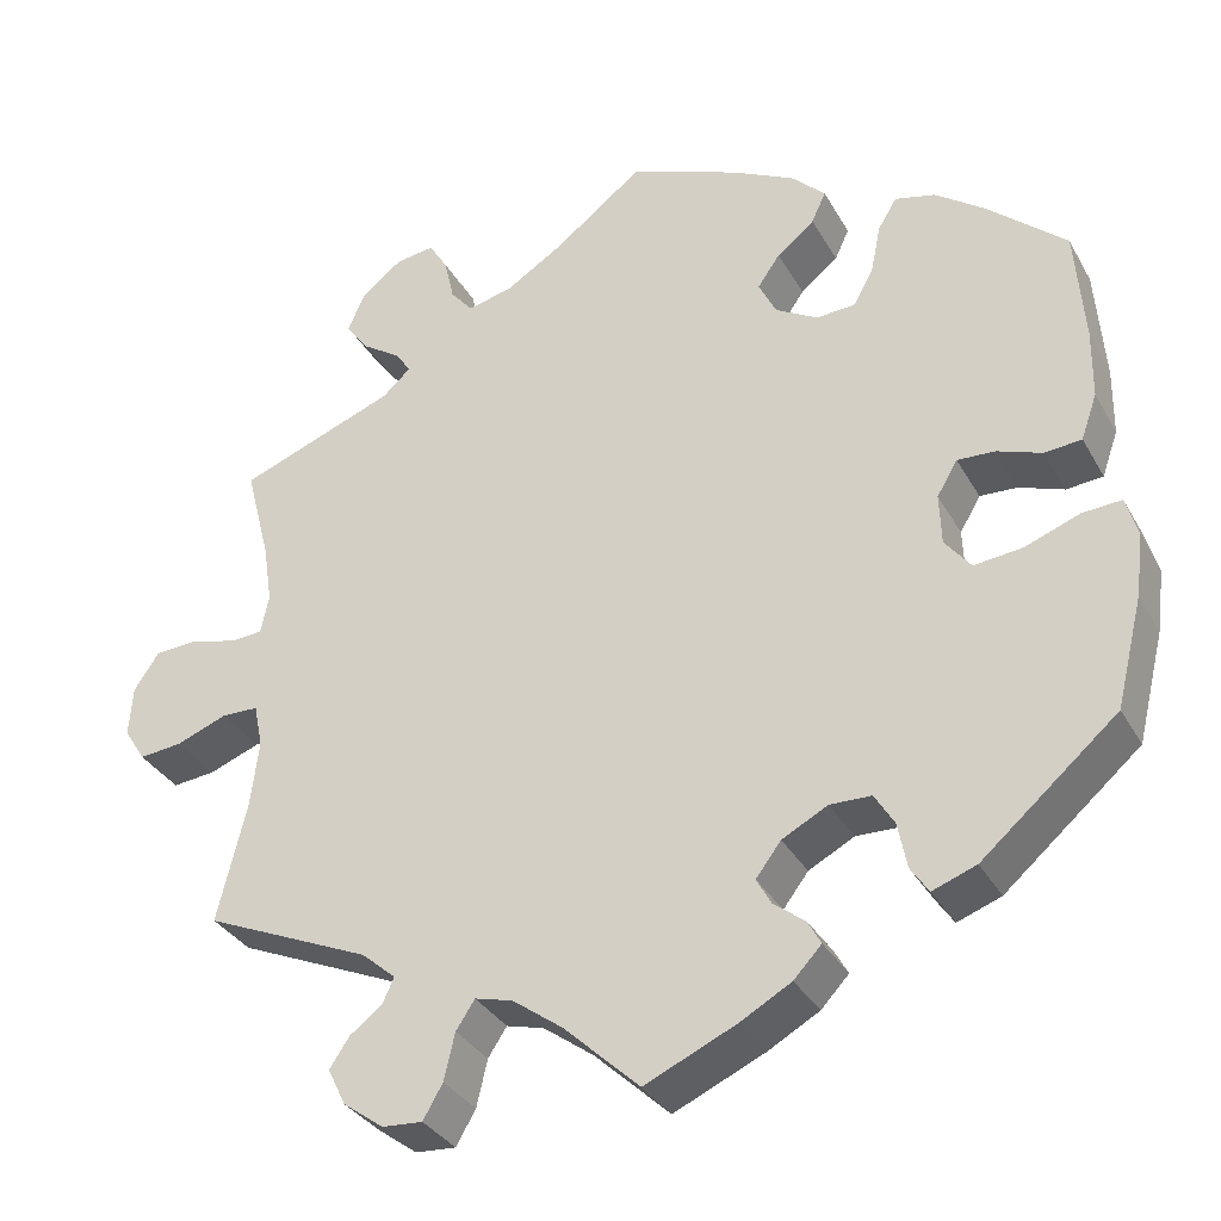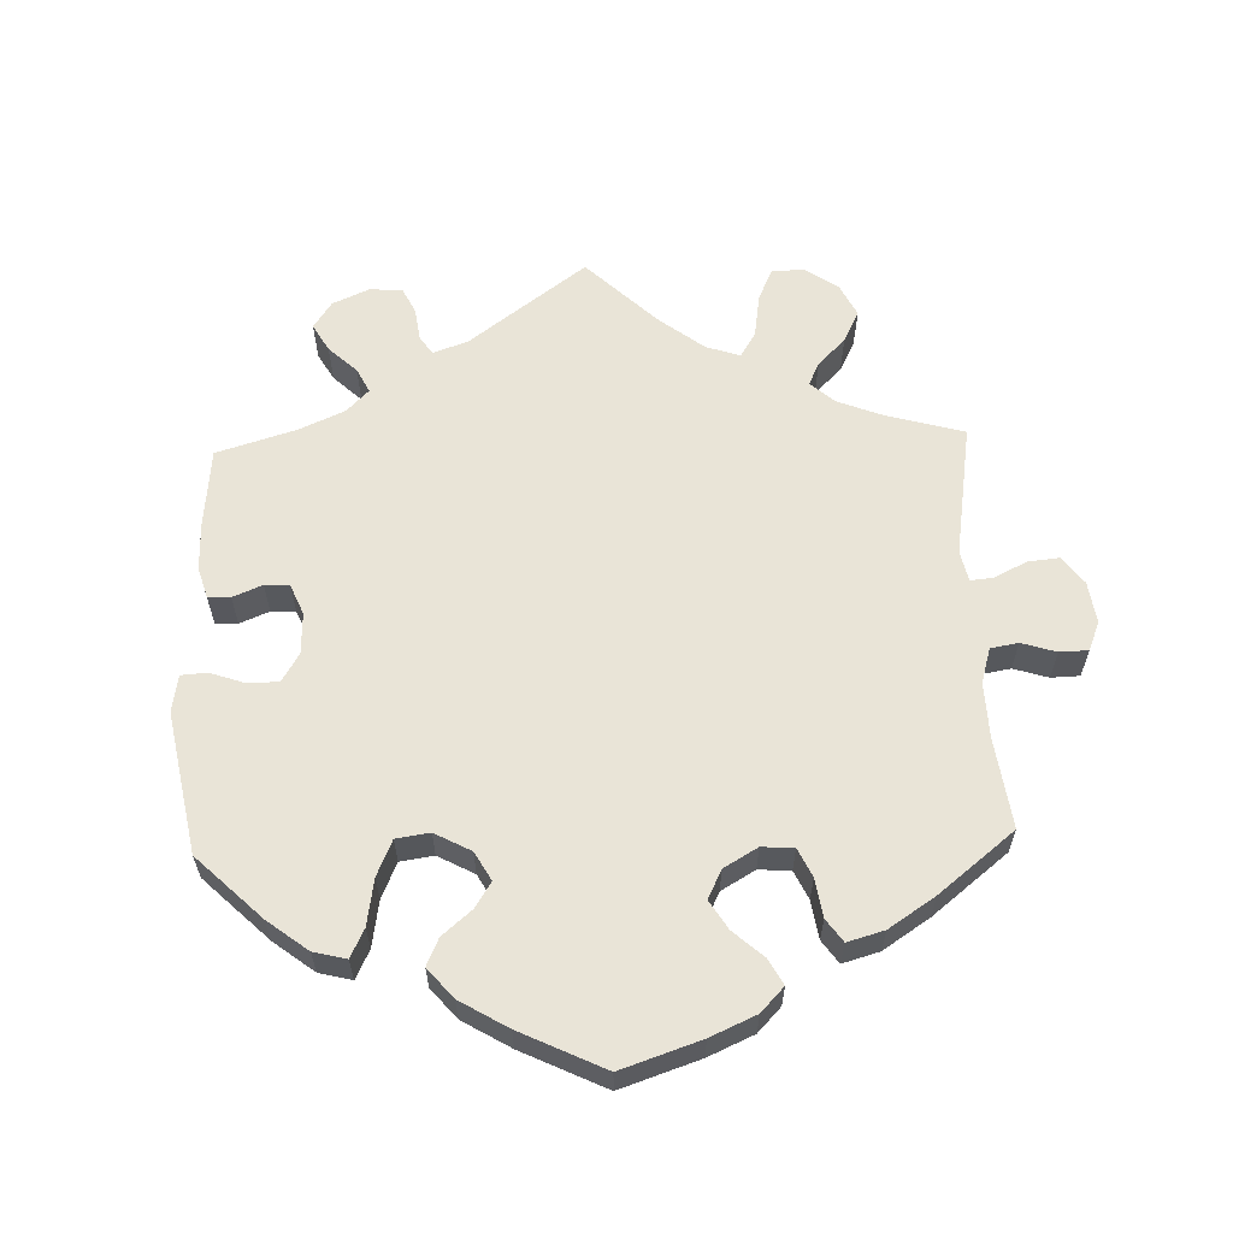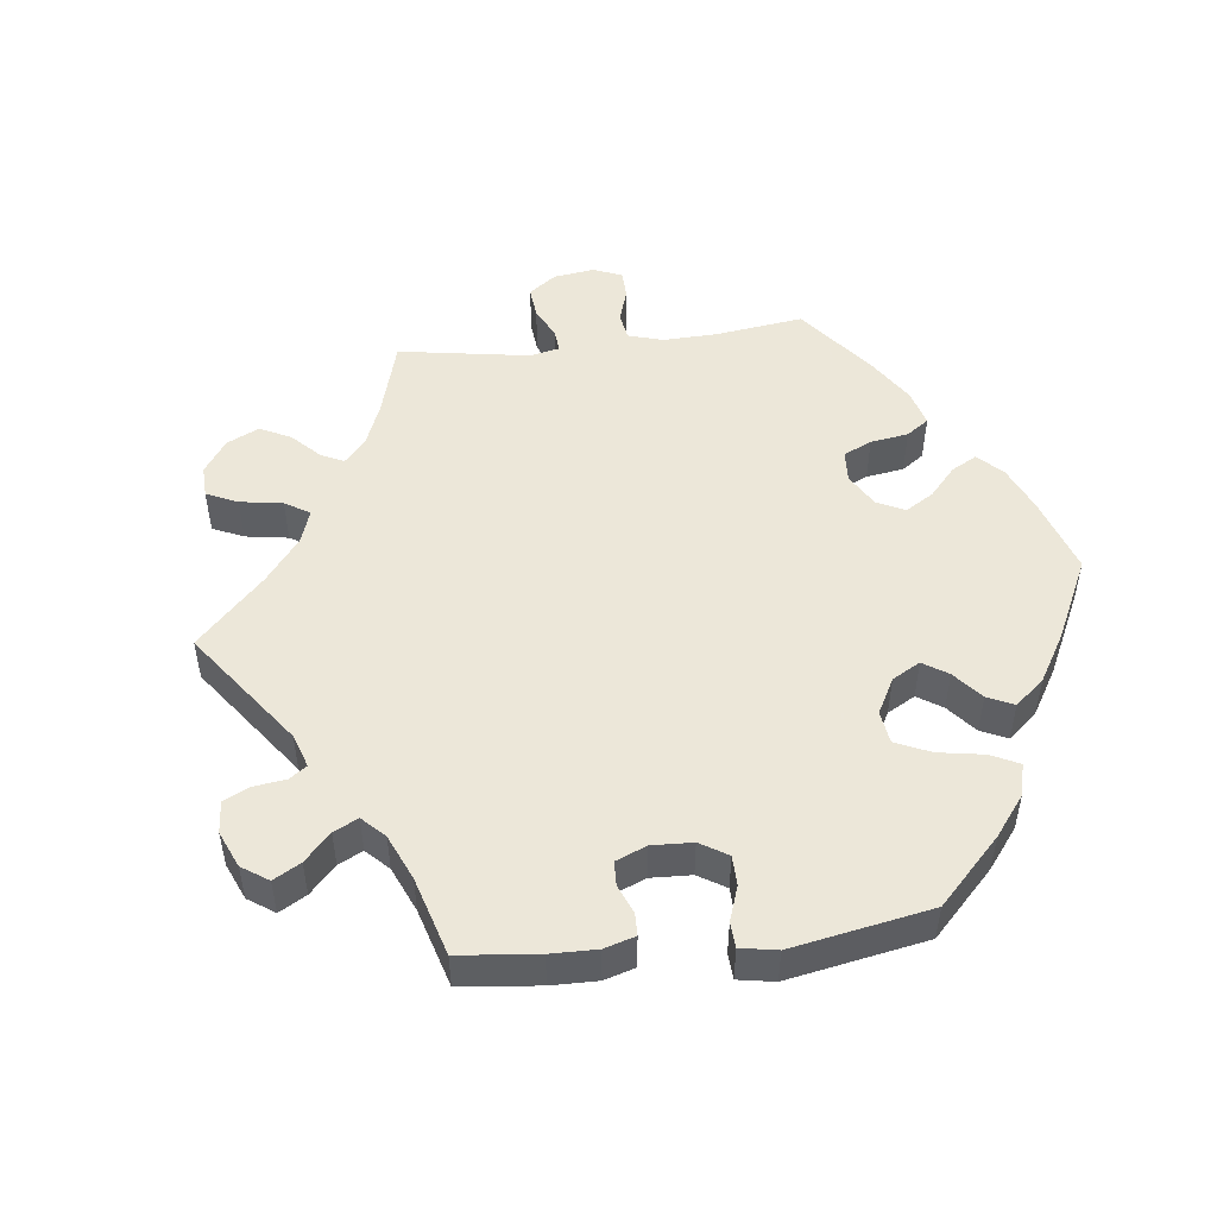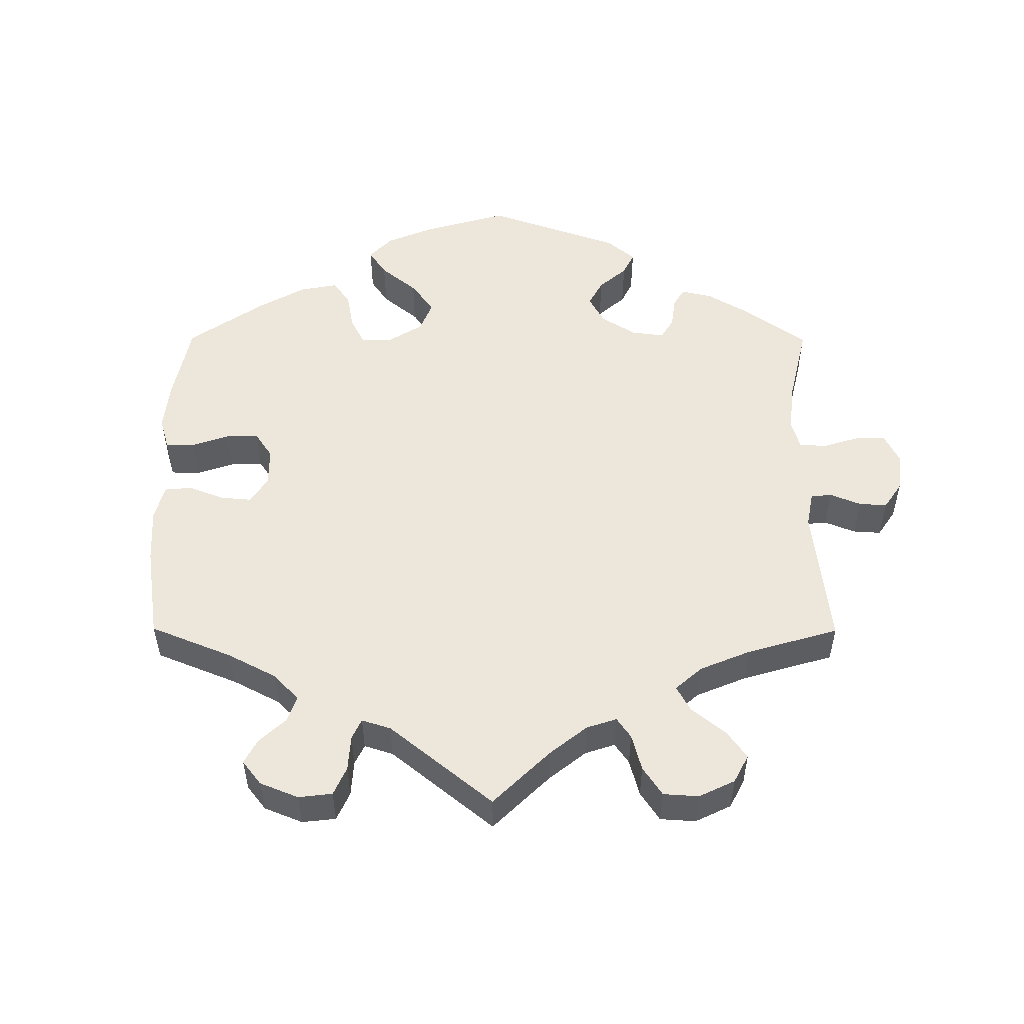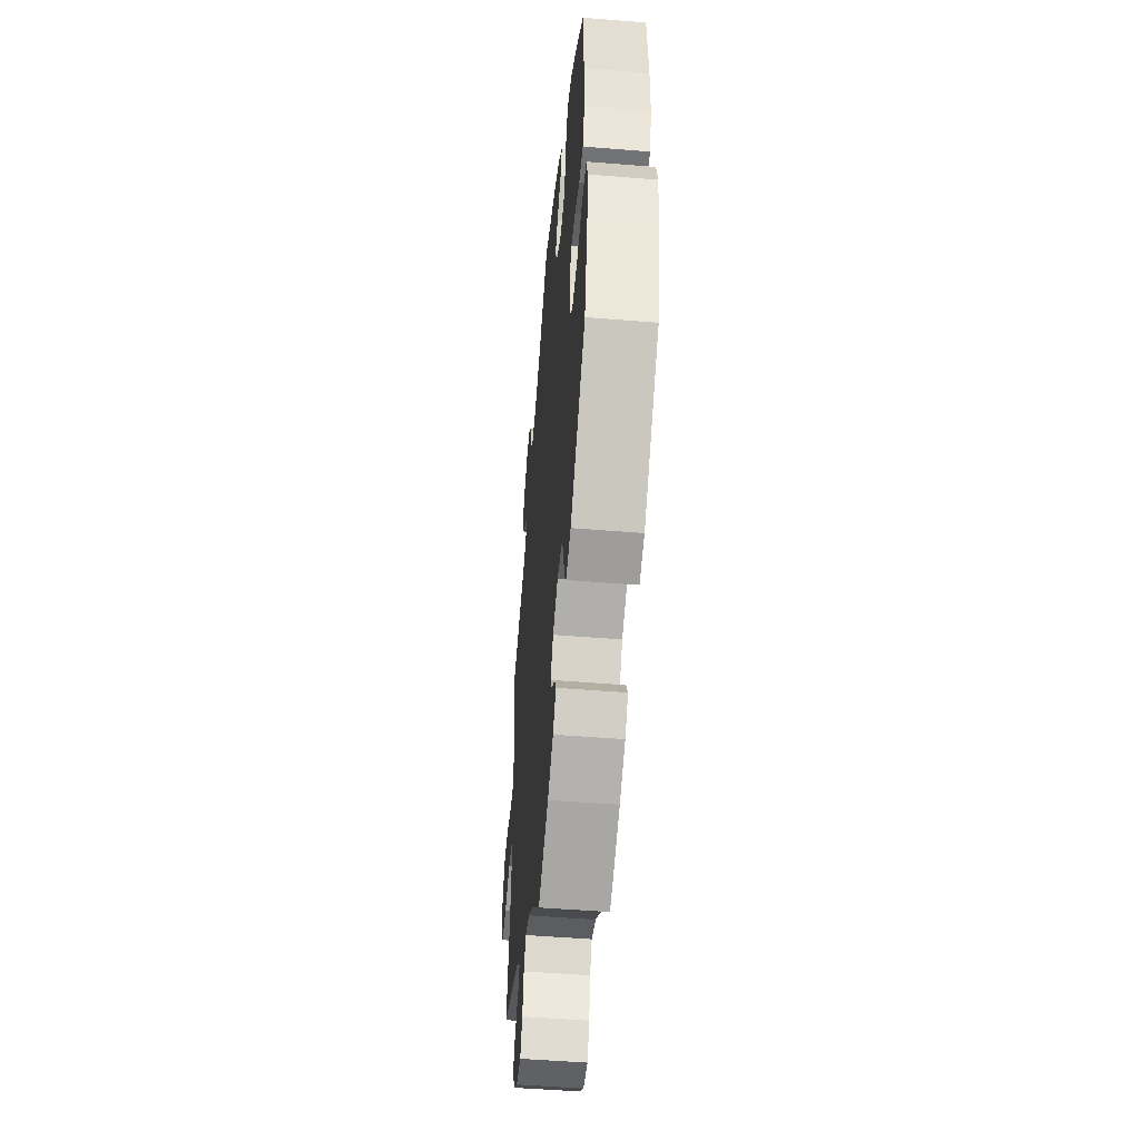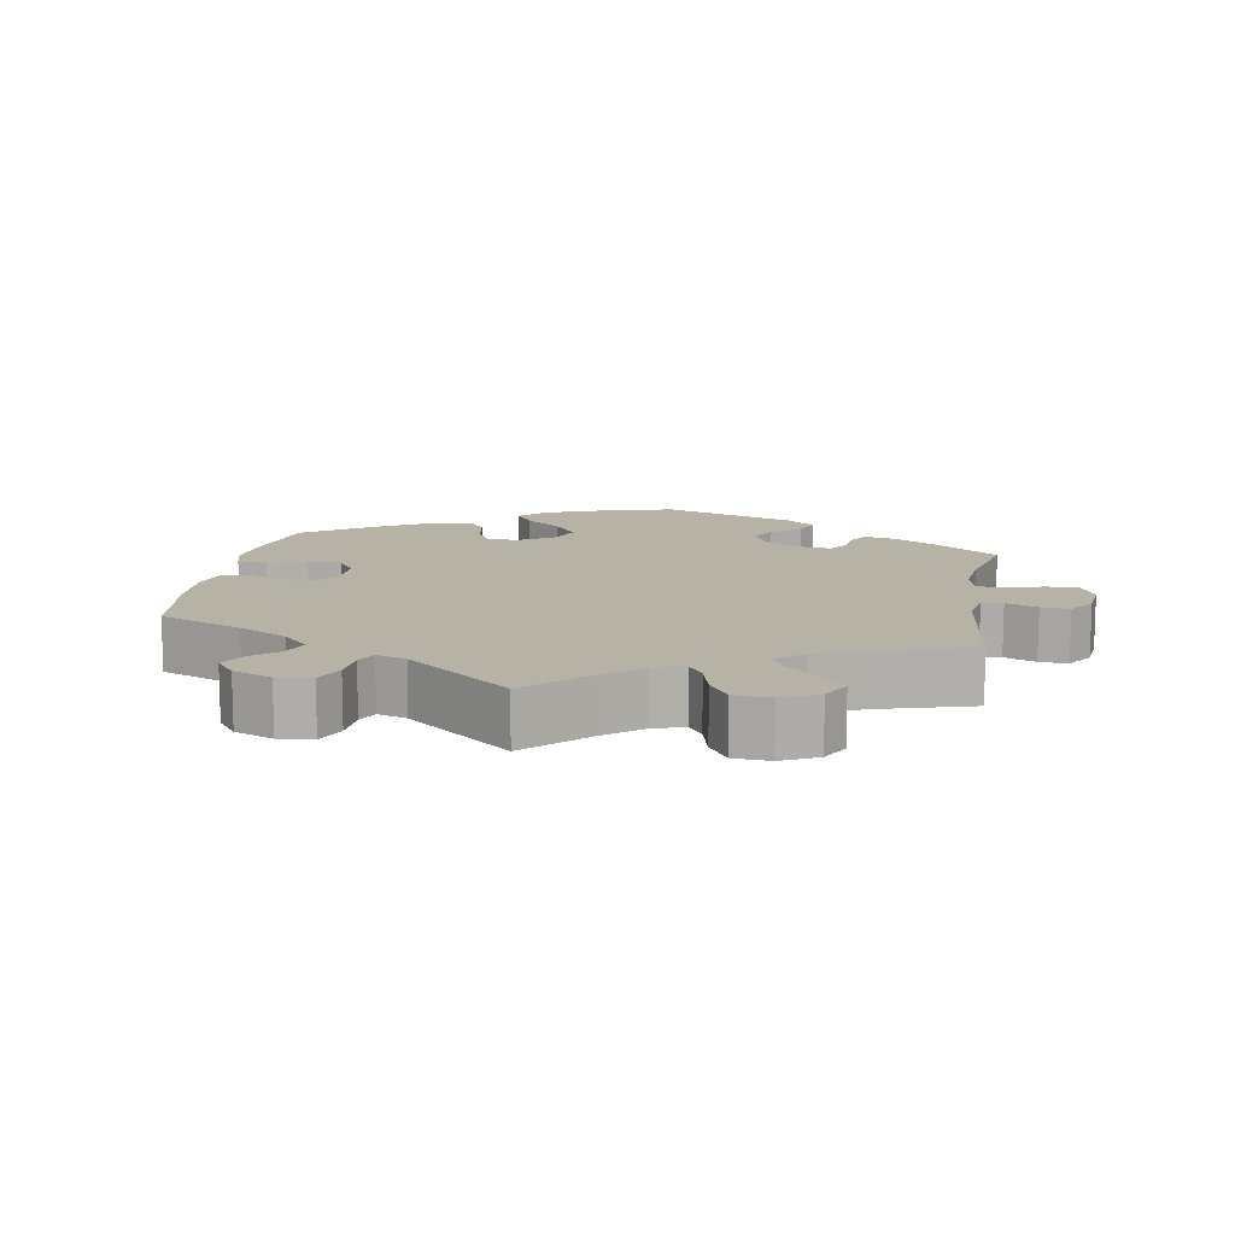
<metadata>
{"format":"obj","ext":"obj","renderer":"f3d","projection":"perspective","resolution":1024,"background":"white","views":[{"elev":-33.4,"azim":-154.6,"up":"+Z"},{"elev":61.0,"azim":-62.0,"up":"+Y"},{"elev":50.2,"azim":-156.6,"up":"+Y"},{"elev":52.2,"azim":60.2,"up":"+Y"},{"elev":-50.2,"azim":-95.1,"up":"+Z"},{"elev":12.3,"azim":69.8,"up":"+Y"}]}
</metadata>
<code>
v -0.101 0.07 -0.532
v -0.158 0.07 -0.5
v -0.189 0.07 -0.467
v -0.174 0.07 -0.44
v -0.139 0.07 -0.413
v -0.123 0.07 -0.383
v -0.151 0.07 -0.346
v -0.202 0.07 -0.319
v -0.248 0.07 -0.32
v -0.27 0.07 -0.356
v -0.28 0.07 -0.407
v -0.3 0.07 -0.437
v -0.349 0.07 -0.419
v -0.5 0.07 -0.289
v -0.53 0.07 -0.168
v -0.539 0.07 -0.098
v -0.526 0.07 -0.053
v -0.482 0.07 -0.056
v -0.421 0.07 -0.079
v -0.367 0.07 -0.085
v -0.338 0.07 -0.048
v -0.336 0.07 0.009
v -0.359 0.07 0.048
v -0.401 0.07 0.046
v -0.451 0.07 0.028
v -0.492 0.07 0.032
v -0.51 0.07 0.083
v -0.511 0.07 0.16
v -0.501 0.07 0.289
v -0.414 0.07 0.366
v -0.358 0.07 0.407
v -0.313 0.07 0.418
v -0.292 0.07 0.383
v -0.281 0.07 0.329
v -0.259 0.07 0.288
v -0.215 0.07 0.285
v -0.168 0.07 0.312
v -0.148 0.07 0.352
v -0.173 0.07 0.388
v -0.215 0.07 0.422
v -0.231 0.07 0.457
v -0.193 0.07 0.494
v -0.124 0.07 0.529
v 0 0.07 0.578
v 0.099 0.07 0.501
v 0.164 0.07 0.46
v 0.214 0.07 0.448
v 0.239 0.07 0.478
v 0.25 0.07 0.527
v 0.271 0.07 0.561
v 0.314 0.07 0.555
v 0.36 0.07 0.519
v 0.379 0.07 0.475
v 0.353 0.07 0.439
v 0.311 0.07 0.411
v 0.293 0.07 0.385
v 0.325 0.07 0.356
v 0.5 0.07 0.289
v 0.472 0.07 0.18
v 0.462 0.07 0.114
v 0.471 0.07 0.07
v 0.506 0.07 0.067
v 0.558 0.07 0.081
v 0.607 0.07 0.078
v 0.635 0.07 0.036
v 0.639 0.07 -0.02
v 0.615 0.07 -0.058
v 0.567 0.07 -0.053
v 0.51 0.07 -0.031
v 0.469 0.07 -0.032
v 0.459 0.07 -0.081
v 0.469 0.07 -0.158
v 0.501 0.07 -0.289
v 0.315 0.07 -0.37
v 0.277 0.07 -0.403
v 0.289 0.07 -0.43
v 0.326 0.07 -0.459
v 0.348 0.07 -0.492
v 0.328 0.07 -0.533
v 0.283 0.07 -0.566
v 0.238 0.07 -0.569
v 0.216 0.07 -0.531
v 0.204 0.07 -0.479
v 0.183 0.07 -0.447
v 0.141 0.07 -0.458
v 0.085 0.07 -0.499
v 0.001 0.07 -0.578
v -0.101 0 -0.532
v -0.158 0 -0.5
v -0.189 0 -0.467
v -0.174 0 -0.44
v -0.139 0 -0.413
v -0.123 0 -0.383
v -0.151 0 -0.346
v -0.202 0 -0.319
v -0.248 0 -0.32
v -0.27 0 -0.356
v -0.28 0 -0.407
v -0.3 0 -0.437
v -0.349 0 -0.419
v -0.5 0 -0.289
v -0.53 0 -0.168
v -0.539 0 -0.098
v -0.526 0 -0.053
v -0.482 0 -0.056
v -0.421 0 -0.079
v -0.367 0 -0.085
v -0.338 0 -0.048
v -0.336 0 0.009
v -0.359 0 0.048
v -0.401 0 0.046
v -0.451 0 0.028
v -0.492 0 0.032
v -0.51 0 0.083
v -0.511 0 0.16
v -0.501 0 0.289
v -0.414 0 0.366
v -0.358 0 0.407
v -0.313 0 0.418
v -0.292 0 0.383
v -0.281 0 0.329
v -0.259 0 0.288
v -0.215 0 0.285
v -0.168 0 0.312
v -0.148 0 0.352
v -0.173 0 0.388
v -0.215 0 0.422
v -0.231 0 0.457
v -0.193 0 0.494
v -0.124 0 0.529
v 0 0 0.578
v 0.099 0 0.501
v 0.164 0 0.46
v 0.214 0 0.448
v 0.239 0 0.478
v 0.25 0 0.527
v 0.271 0 0.561
v 0.314 0 0.555
v 0.36 0 0.519
v 0.379 0 0.475
v 0.353 0 0.439
v 0.311 0 0.411
v 0.293 0 0.385
v 0.325 0 0.356
v 0.5 0 0.289
v 0.472 0 0.18
v 0.462 0 0.114
v 0.471 0 0.07
v 0.506 0 0.067
v 0.558 0 0.081
v 0.607 0 0.078
v 0.635 0 0.036
v 0.639 0 -0.02
v 0.615 0 -0.058
v 0.567 0 -0.053
v 0.51 0 -0.031
v 0.469 0 -0.032
v 0.459 0 -0.081
v 0.469 0 -0.158
v 0.501 0 -0.289
v 0.315 0 -0.37
v 0.277 0 -0.403
v 0.289 0 -0.43
v 0.326 0 -0.459
v 0.348 0 -0.492
v 0.328 0 -0.533
v 0.283 0 -0.566
v 0.238 0 -0.569
v 0.216 0 -0.531
v 0.204 0 -0.479
v 0.183 0 -0.447
v 0.141 0 -0.458
v 0.085 0 -0.499
v 0.001 0 -0.578
f 86 87 1 2
f 85 86 2 3
f 84 85 3 4
f 80 81 82 83
f 80 83 84
f 79 80 84
f 76 77 78 79
f 75 76 79 84
f 74 75 84 4
f 72 73 74 4
f 66 67 68 69
f 66 69 70
f 65 66 70
f 62 63 64 65
f 61 62 65 70
f 60 61 70 71
f 57 58 59
f 56 57 59 60
f 52 53 54 55
f 52 55 56
f 51 52 56
f 48 49 50 51
f 47 48 51 56
f 46 47 56 60
f 42 43 44 45
f 39 40 41 42
f 38 39 42 45
f 37 38 45 46
f 31 32 33 34
f 31 34 35
f 30 31 35
f 29 30 35
f 28 29 35 36
f 24 25 26 27
f 23 24 27 28
f 16 17 18 19
f 16 19 20
f 15 16 20
f 14 15 20
f 13 14 20 21
f 10 11 12 13
f 9 10 13 21
f 71 72 4 5
f 60 71 5 6
f 36 37 46 60
f 23 28 36 60
f 22 23 60
f 22 60 6 7
f 8 9 21 22
f 7 8 22
f 89 88 174 173
f 90 89 173 172
f 91 90 172 171
f 170 169 168 167
f 171 170 167
f 171 167 166
f 166 165 164 163
f 171 166 163 162
f 91 171 162 161
f 91 161 160 159
f 156 155 154 153
f 157 156 153
f 157 153 152
f 152 151 150 149
f 157 152 149 148
f 158 157 148 147
f 146 145 144
f 147 146 144 143
f 142 141 140 139
f 143 142 139
f 143 139 138
f 138 137 136 135
f 143 138 135 134
f 147 143 134 133
f 132 131 130 129
f 129 128 127 126
f 132 129 126 125
f 133 132 125 124
f 121 120 119 118
f 122 121 118
f 122 118 117
f 122 117 116
f 123 122 116 115
f 114 113 112 111
f 115 114 111 110
f 106 105 104 103
f 107 106 103
f 107 103 102
f 107 102 101
f 108 107 101 100
f 100 99 98 97
f 108 100 97 96
f 92 91 159 158
f 93 92 158 147
f 147 133 124 123
f 147 123 115 110
f 147 110 109
f 94 93 147 109
f 109 108 96 95
f 109 95 94
f 1 88 89 2
f 2 89 90 3
f 3 90 91 4
f 4 91 92 5
f 5 92 93 6
f 6 93 94 7
f 7 94 95 8
f 8 95 96 9
f 9 96 97 10
f 10 97 98 11
f 11 98 99 12
f 12 99 100 13
f 13 100 101 14
f 14 101 102 15
f 15 102 103 16
f 16 103 104 17
f 17 104 105 18
f 18 105 106 19
f 19 106 107 20
f 20 107 108 21
f 21 108 109 22
f 22 109 110 23
f 23 110 111 24
f 24 111 112 25
f 25 112 113 26
f 26 113 114 27
f 27 114 115 28
f 28 115 116 29
f 29 116 117 30
f 30 117 118 31
f 31 118 119 32
f 32 119 120 33
f 33 120 121 34
f 34 121 122 35
f 35 122 123 36
f 36 123 124 37
f 37 124 125 38
f 38 125 126 39
f 39 126 127 40
f 40 127 128 41
f 41 128 129 42
f 42 129 130 43
f 43 130 131 44
f 44 131 132 45
f 45 132 133 46
f 46 133 134 47
f 47 134 135 48
f 48 135 136 49
f 49 136 137 50
f 50 137 138 51
f 51 138 139 52
f 52 139 140 53
f 53 140 141 54
f 54 141 142 55
f 55 142 143 56
f 56 143 144 57
f 57 144 145 58
f 58 145 146 59
f 59 146 147 60
f 60 147 148 61
f 61 148 149 62
f 62 149 150 63
f 63 150 151 64
f 64 151 152 65
f 65 152 153 66
f 66 153 154 67
f 67 154 155 68
f 68 155 156 69
f 69 156 157 70
f 70 157 158 71
f 71 158 159 72
f 72 159 160 73
f 73 160 161 74
f 74 161 162 75
f 75 162 163 76
f 76 163 164 77
f 77 164 165 78
f 78 165 166 79
f 79 166 167 80
f 80 167 168 81
f 81 168 169 82
f 82 169 170 83
f 83 170 171 84
f 84 171 172 85
f 85 172 173 86
f 86 173 174 87
f 87 174 88 1

</code>
